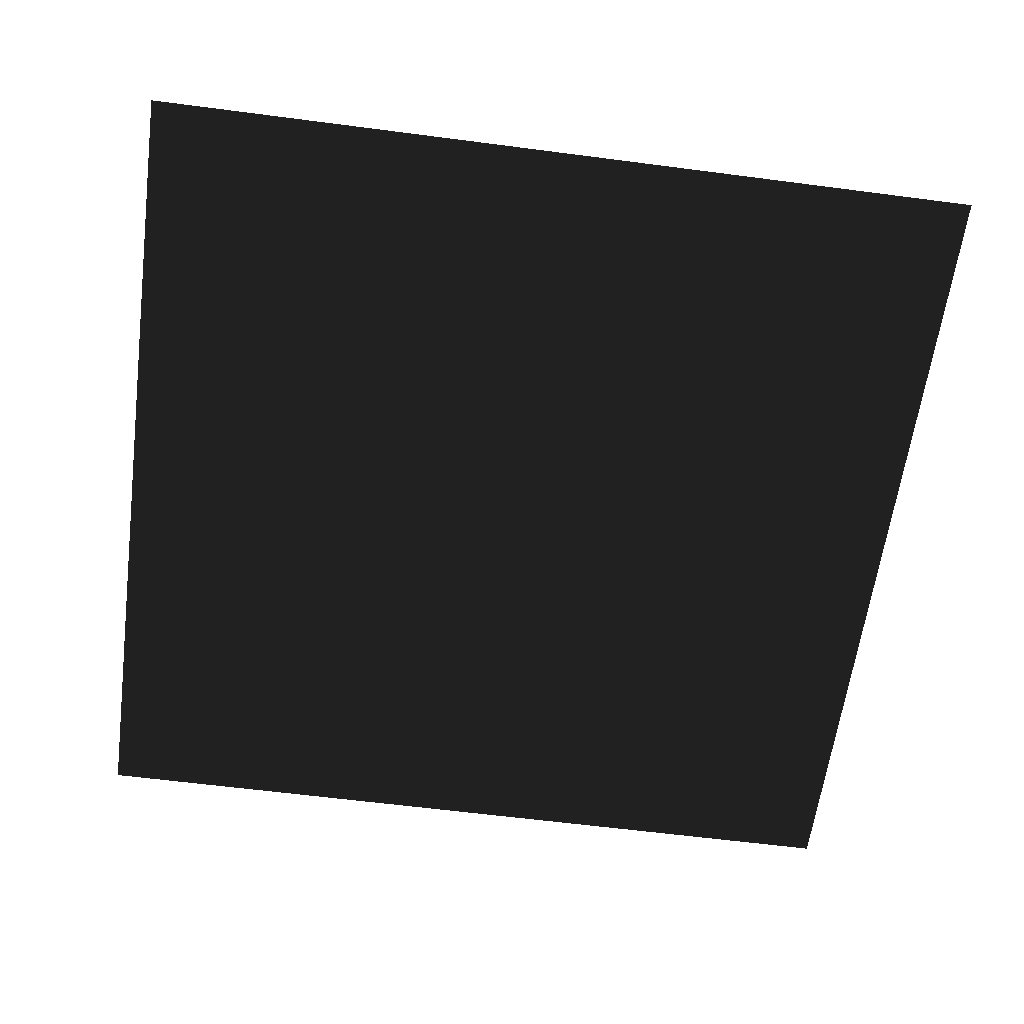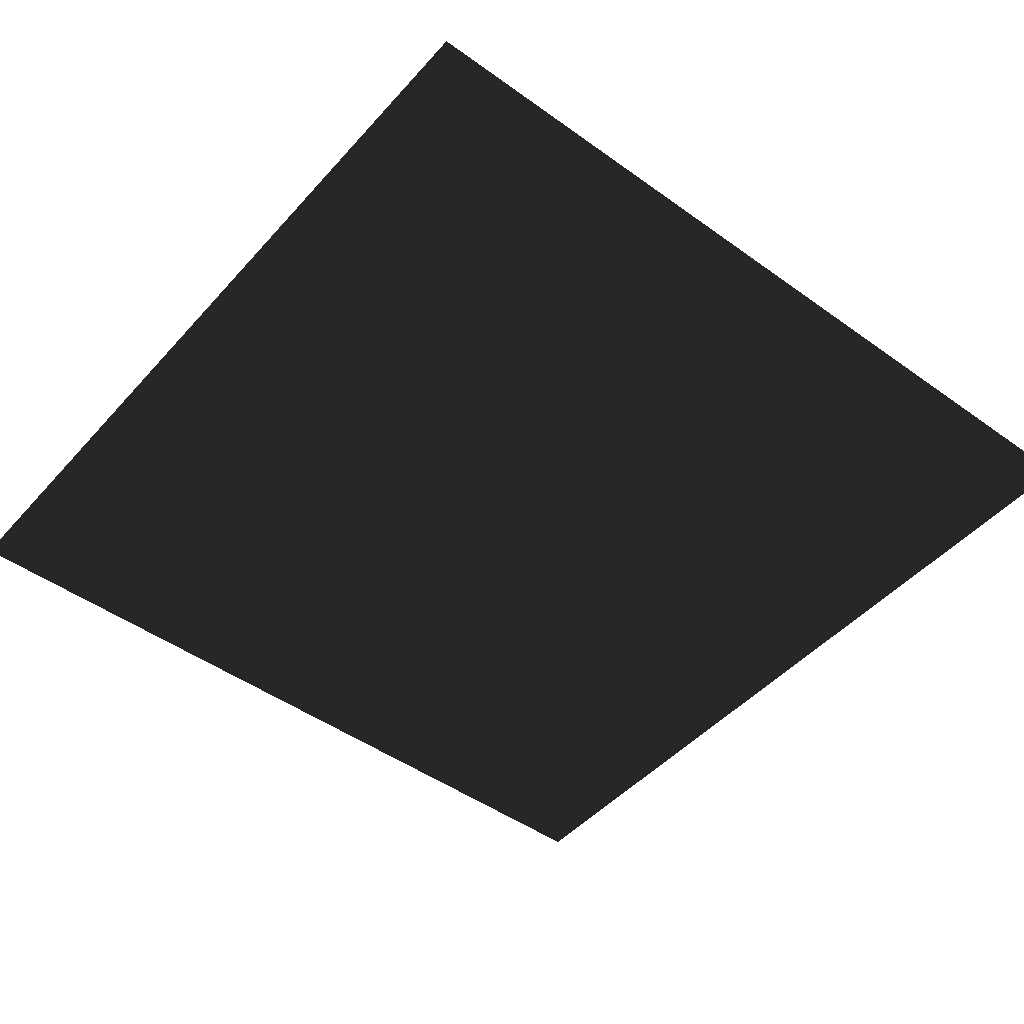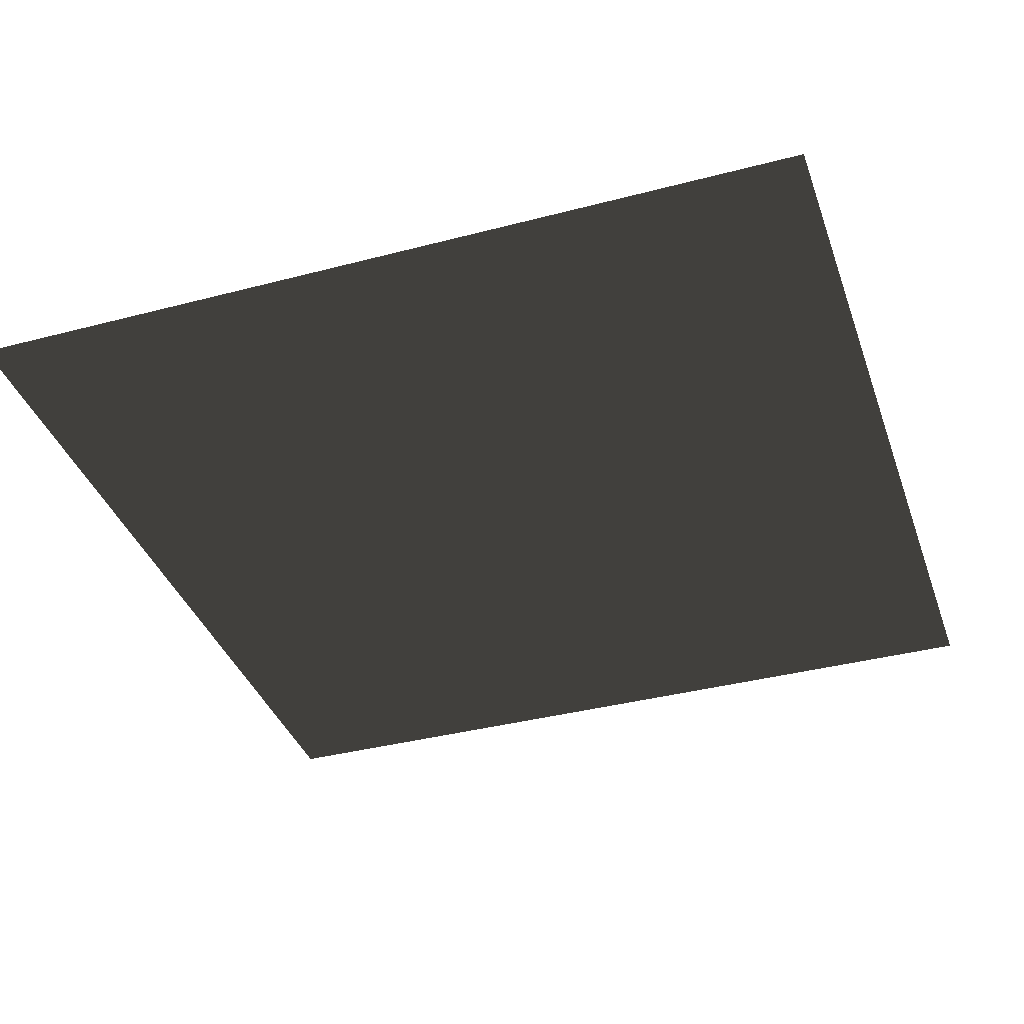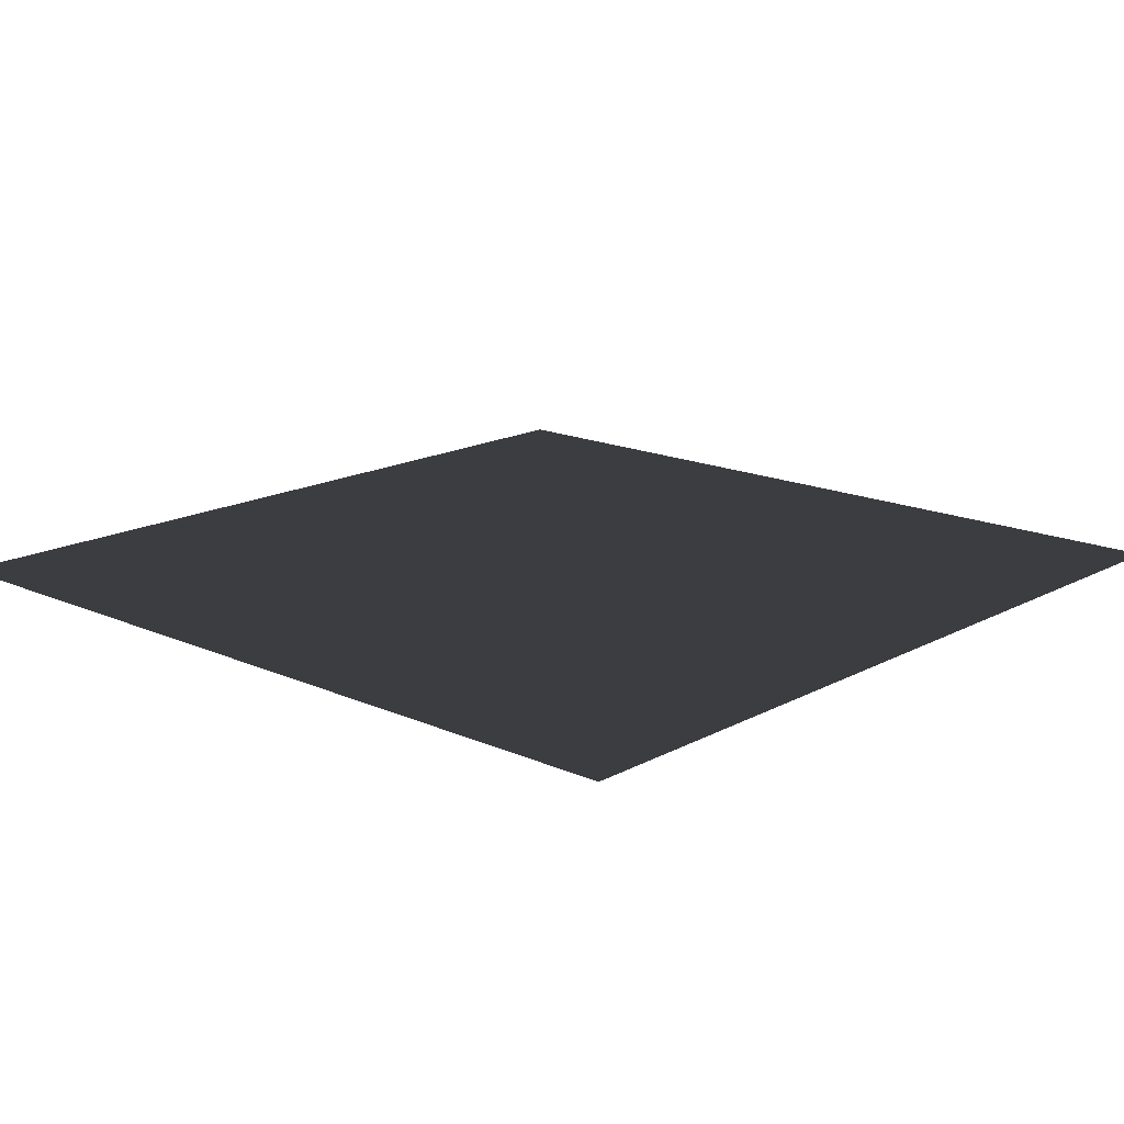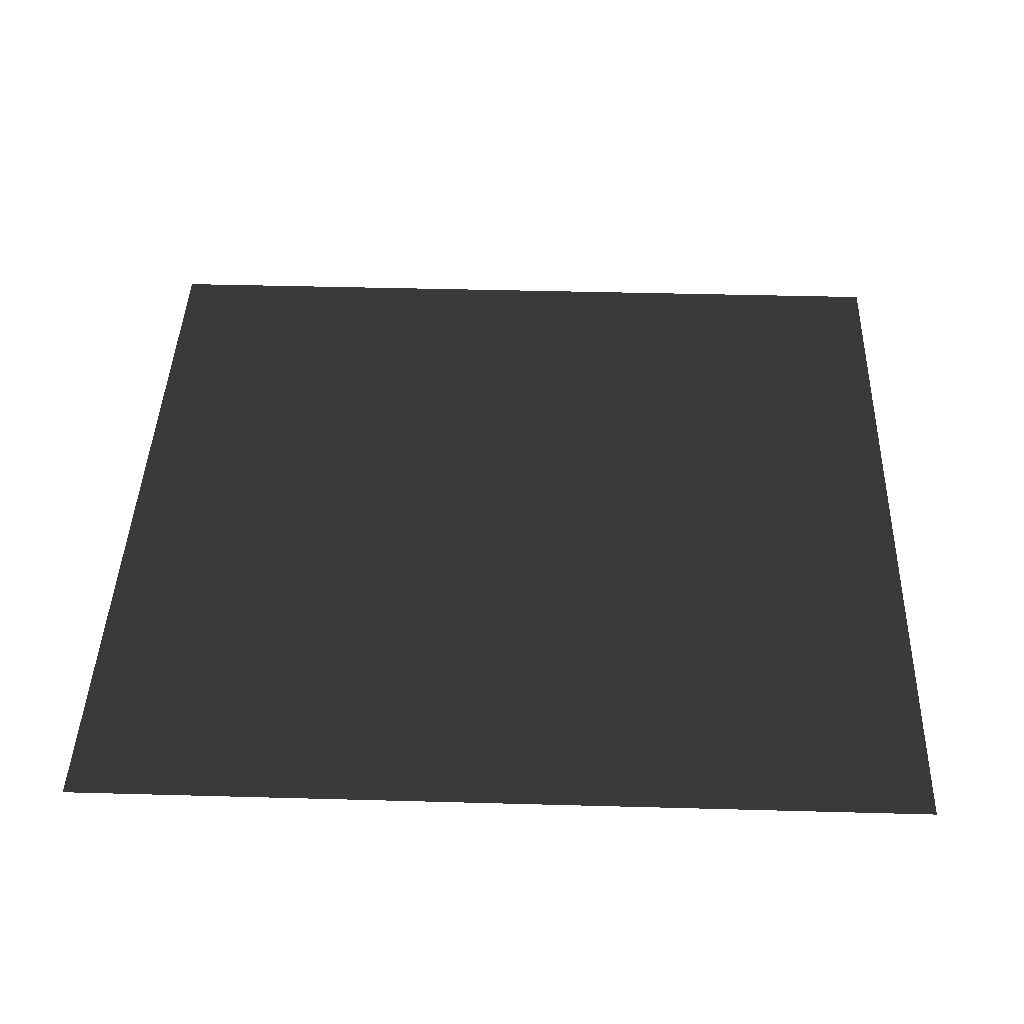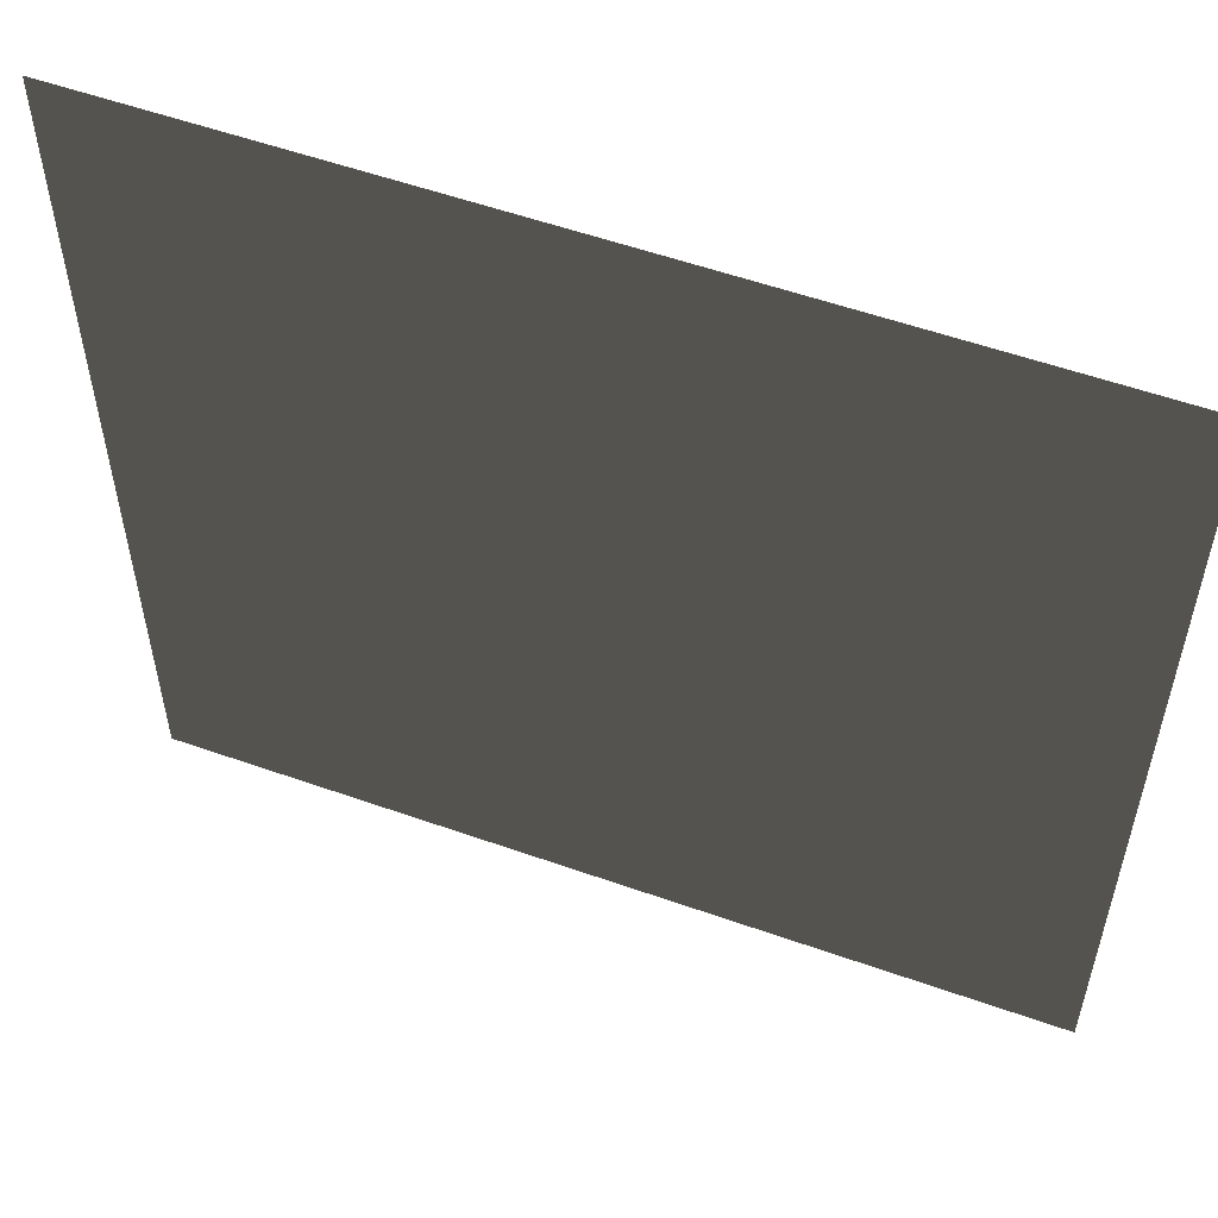
<metadata>
{"format":"obj","ext":"obj","renderer":"f3d","projection":"perspective","resolution":1024,"background":"white","views":[{"elev":-60.8,"azim":-97.6,"up":"+Y"},{"elev":-46.9,"azim":50.8,"up":"+Y"},{"elev":-37.7,"azim":-71.5,"up":"+Y"},{"elev":16.4,"azim":42.3,"up":"+Y"},{"elev":41.8,"azim":-88.1,"up":"+Y"},{"elev":55.6,"azim":-159.6,"up":"+Z"}]}
</metadata>
<code>
v 10 0 10
v -10 0 10
v -10 0 -10
v 10 0 -10
f 1 2 3 4

</code>
